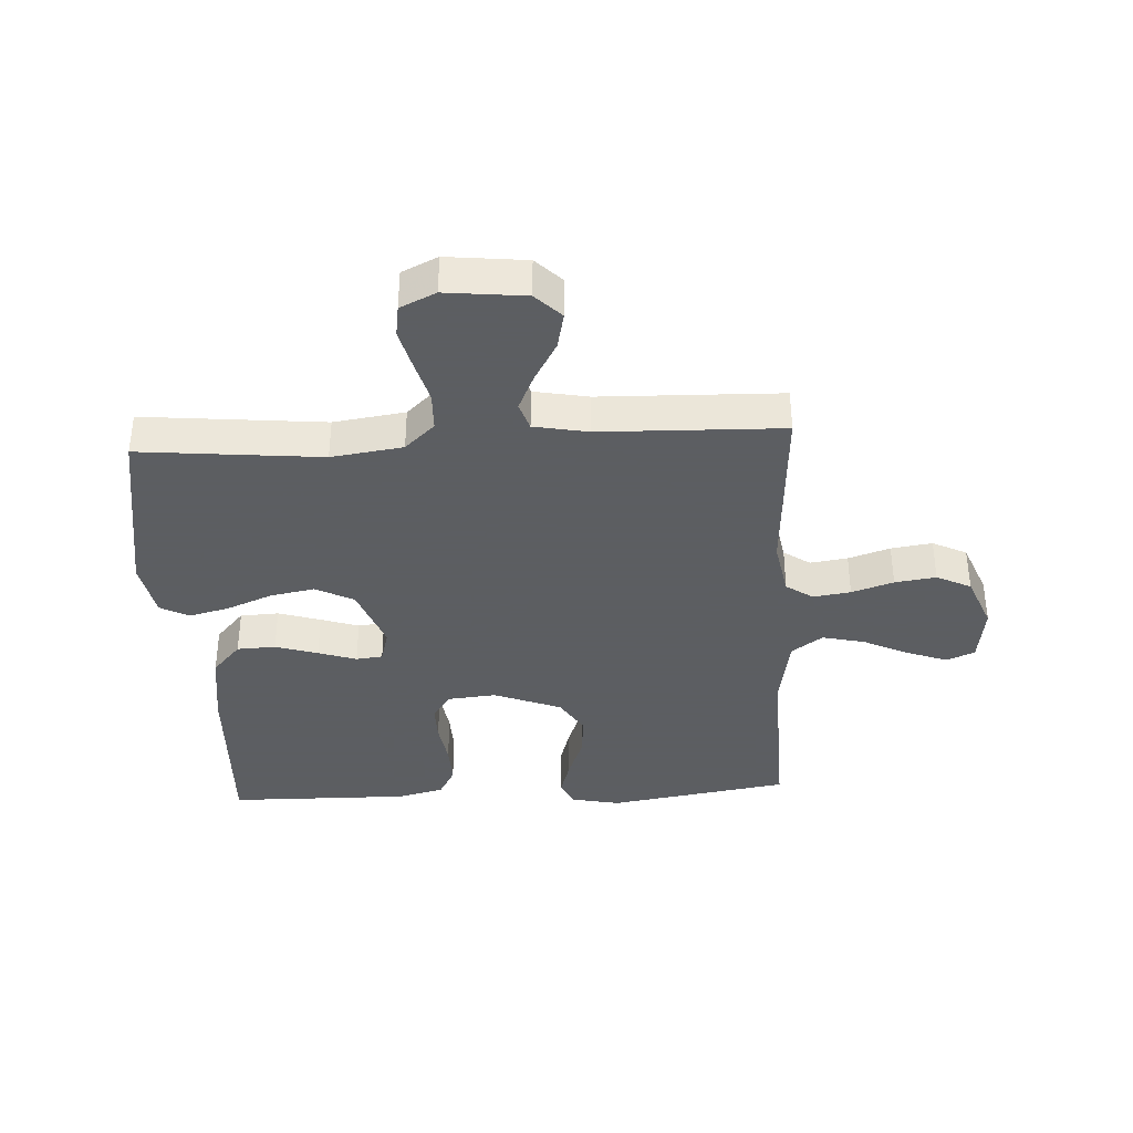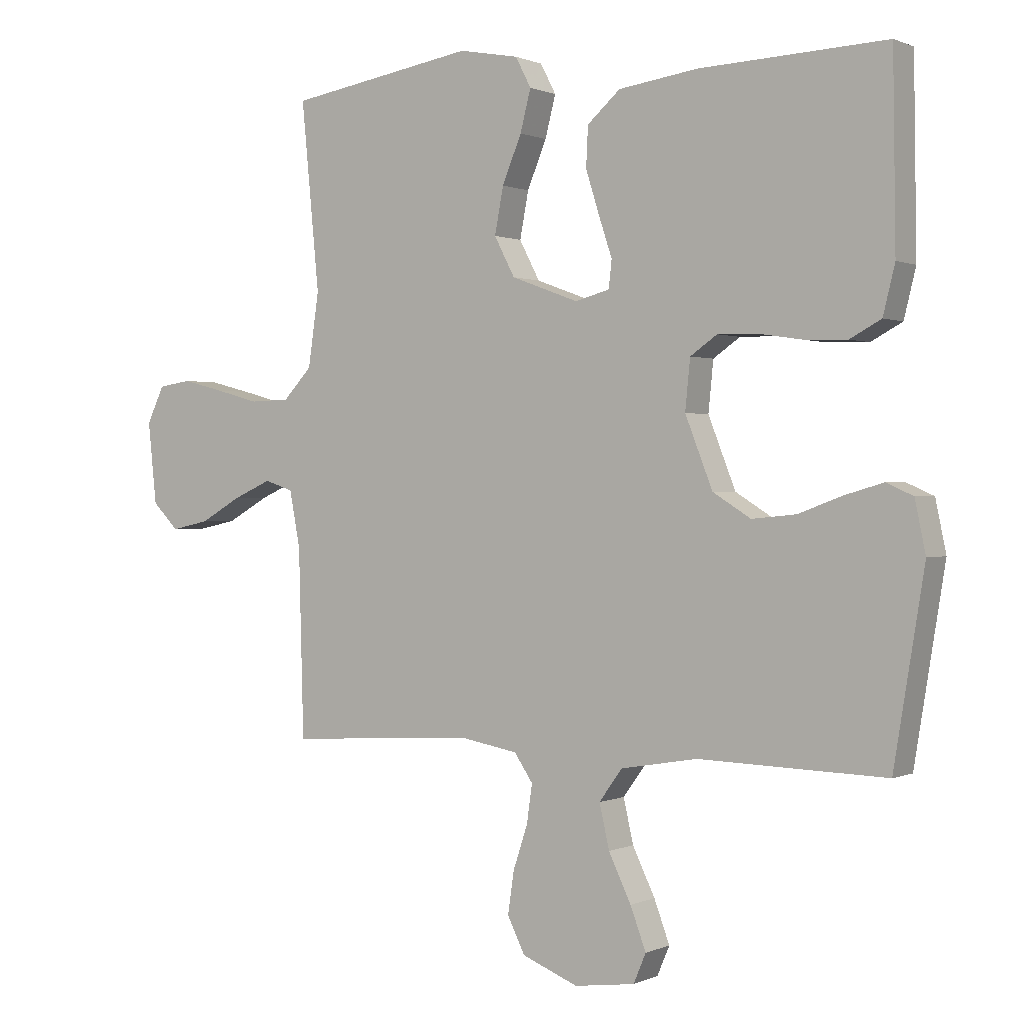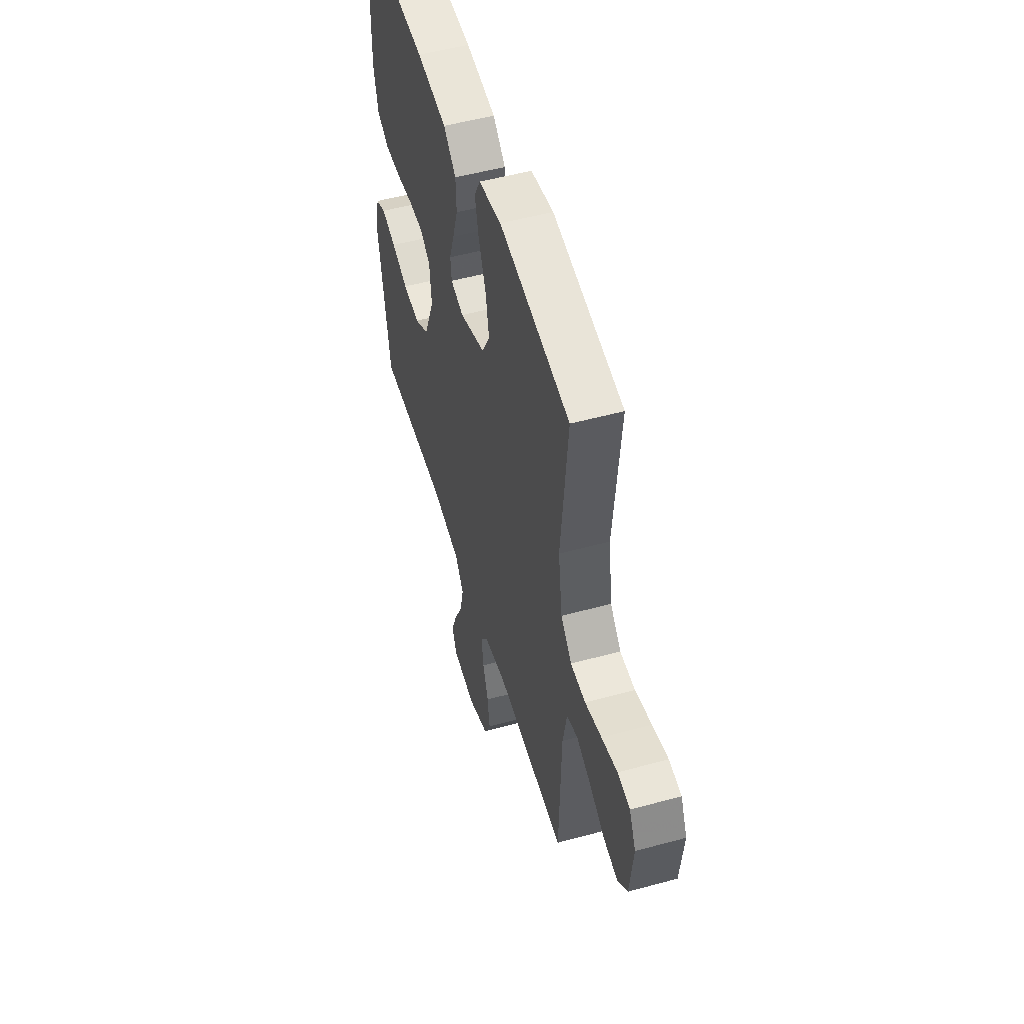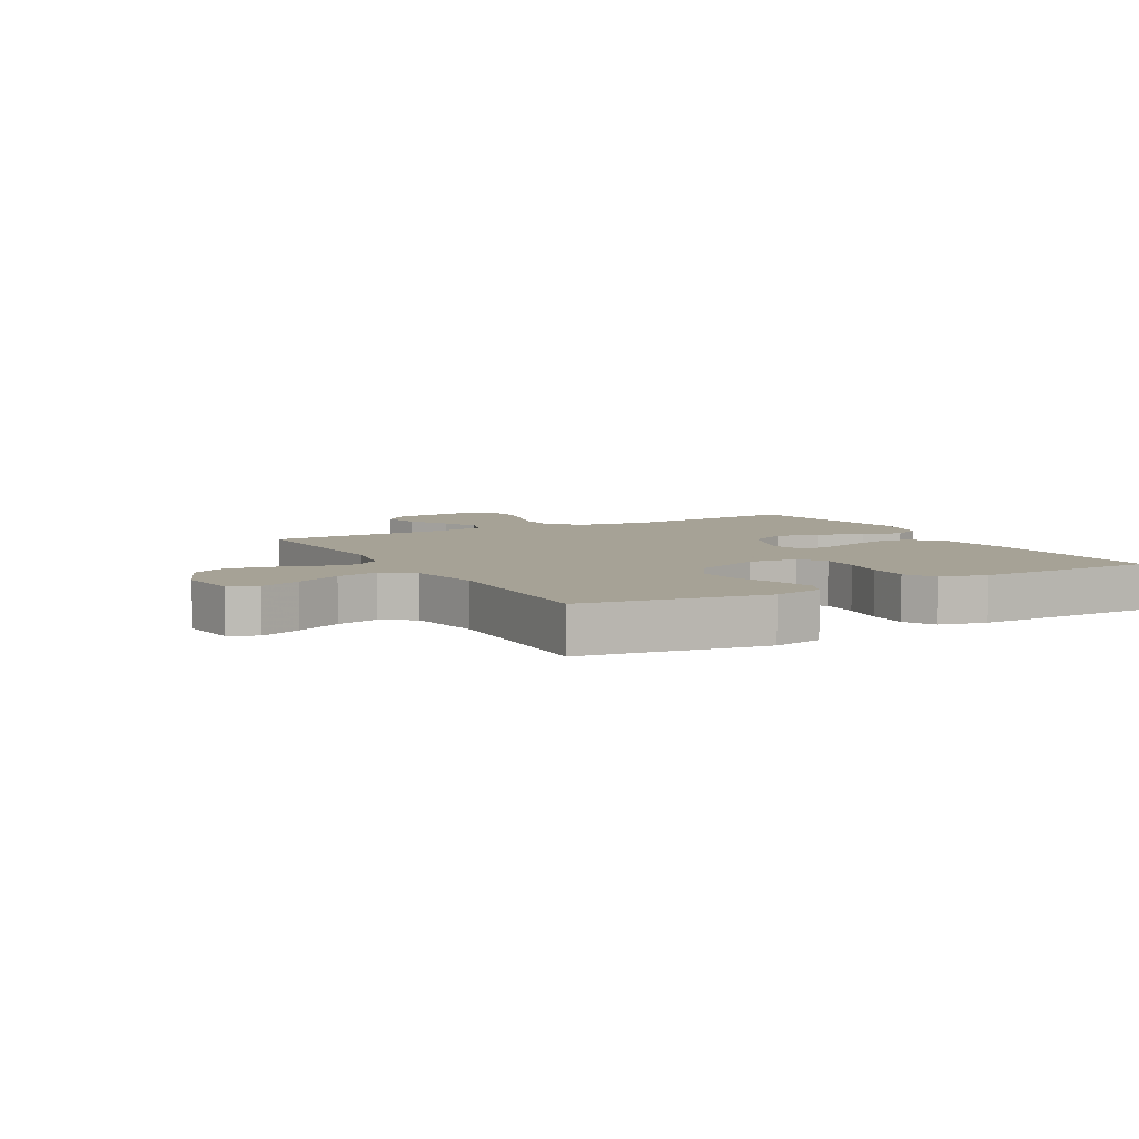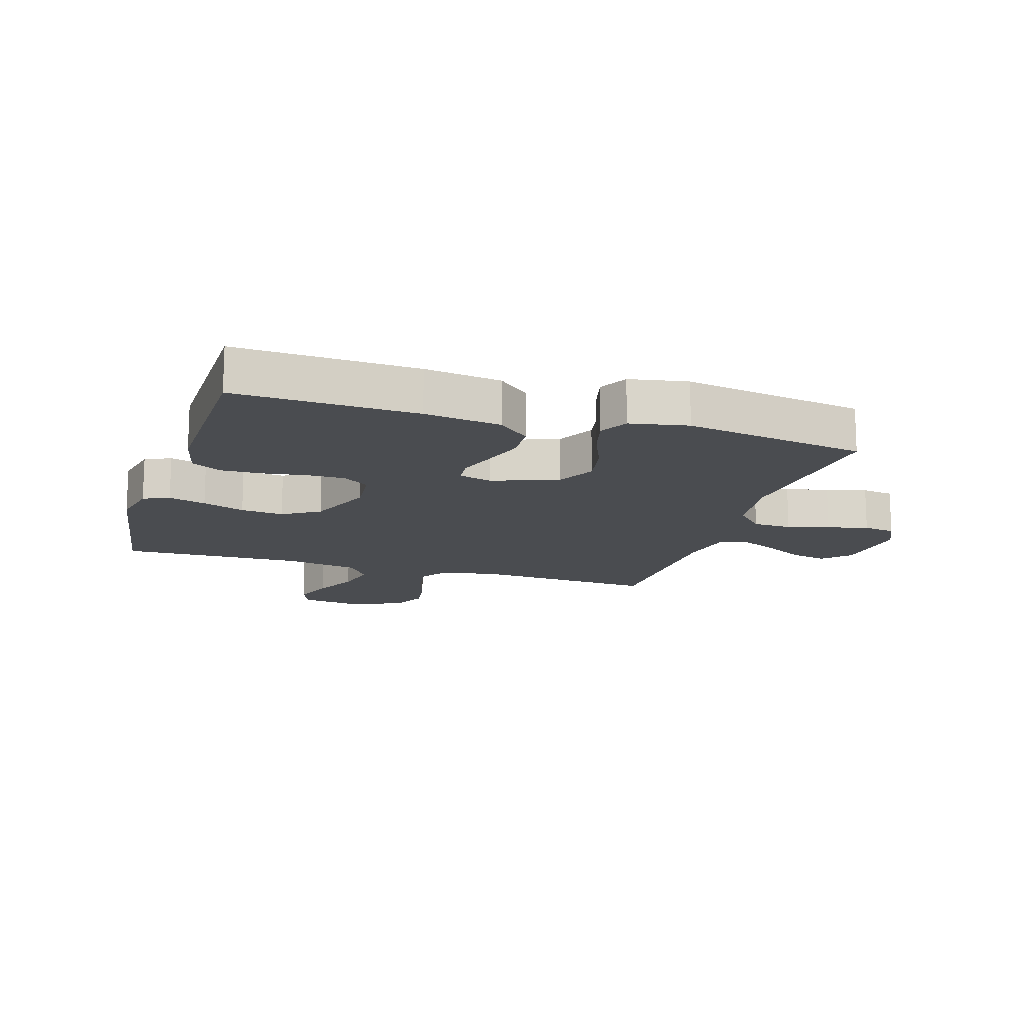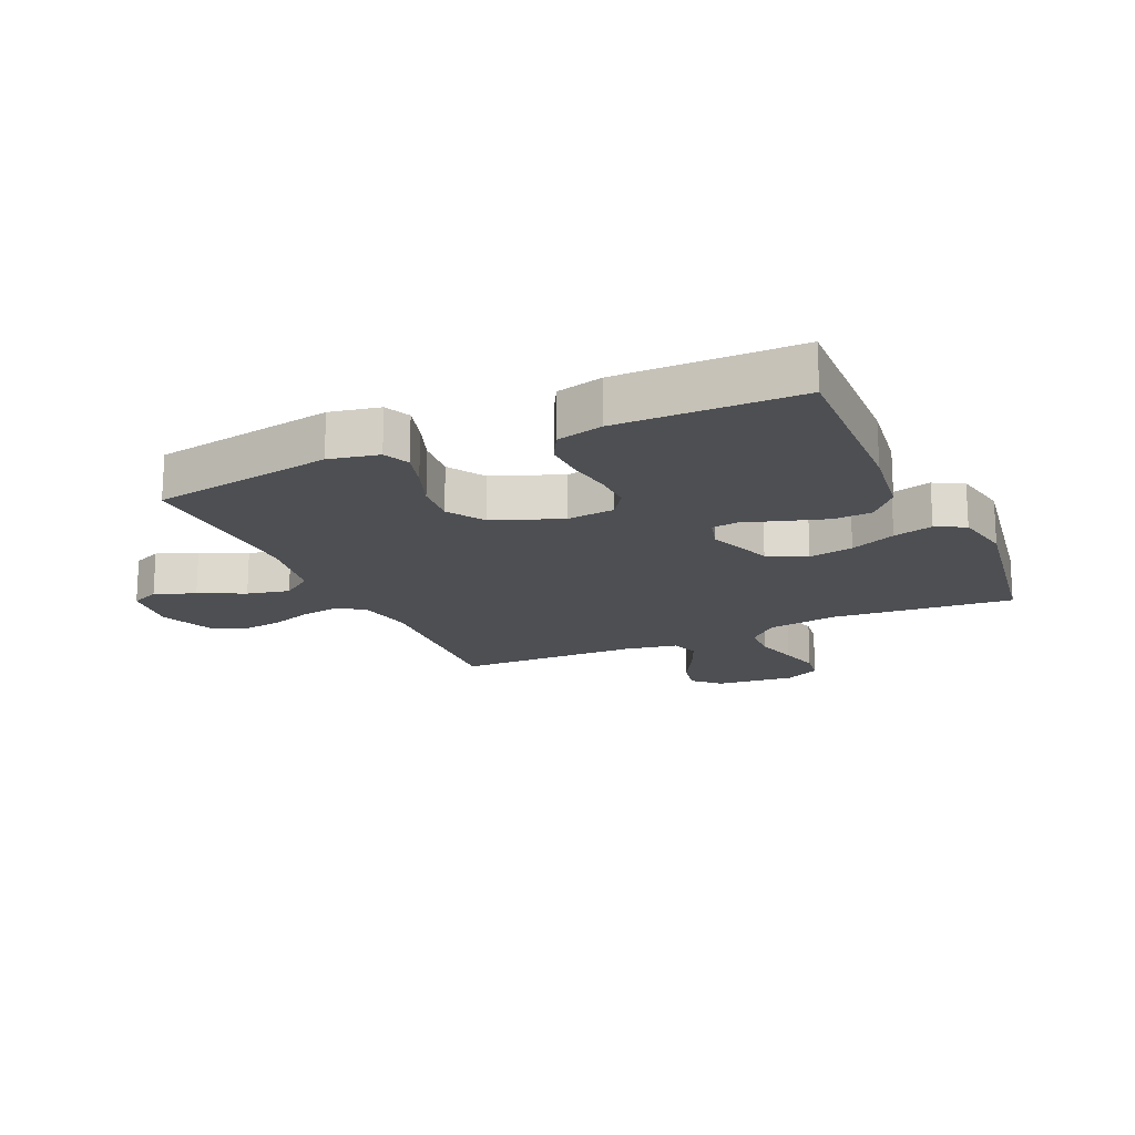
<metadata>
{"format":"obj","ext":"obj","renderer":"f3d","projection":"perspective","resolution":1024,"background":"white","views":[{"elev":-37.4,"azim":93.1,"up":"+Y"},{"elev":0.5,"azim":-147.4,"up":"+Z"},{"elev":52.3,"azim":73.6,"up":"+Z"},{"elev":6.3,"azim":-119.1,"up":"+Y"},{"elev":-14.8,"azim":-17.3,"up":"+Y"},{"elev":-17.8,"azim":-65.5,"up":"+Y"}]}
</metadata>
<code>
v 0.5 0.07 -0.5
v 0.2 0.07 -0.482
v 0.106 0.07 -0.499
v 0.076 0.07 -0.543
v 0.085 0.07 -0.605
v 0.108 0.07 -0.674
v 0.118 0.07 -0.742
v 0.09 0.07 -0.799
v 0 0.07 -0.835
v -0.097 0.07 -0.822
v -0.117 0.07 -0.775
v -0.092 0.07 -0.708
v -0.056 0.07 -0.633
v -0.04 0.07 -0.563
v -0.077 0.07 -0.512
v -0.2 0.07 -0.491
v -0.5 0.07 -0.5
v -0.549 0.07 -0.2
v -0.532 0.07 -0.118
v -0.489 0.07 -0.099
v -0.427 0.07 -0.117
v -0.357 0.07 -0.143
v -0.286 0.07 -0.15
v -0.225 0.07 -0.112
v -0.181 0.07 0
v -0.189 0.07 0.08
v -0.232 0.07 0.11
v -0.295 0.07 0.109
v -0.367 0.07 0.098
v -0.435 0.07 0.096
v -0.485 0.07 0.123
v -0.504 0.07 0.2
v -0.5 0.07 0.5
v -0.2 0.07 0.487
v -0.073 0.07 0.469
v -0.02 0.07 0.422
v -0.017 0.07 0.358
v -0.039 0.07 0.288
v -0.06 0.07 0.225
v -0.055 0.07 0.181
v 0 0.07 0.166
v 0.108 0.07 0.206
v 0.141 0.07 0.269
v 0.127 0.07 0.343
v 0.096 0.07 0.418
v 0.079 0.07 0.484
v 0.104 0.07 0.532
v 0.2 0.07 0.55
v 0.5 0.07 0.5
v 0.471 0.07 0.2
v 0.488 0.07 0.082
v 0.534 0.07 0.033
v 0.598 0.07 0.031
v 0.668 0.07 0.05
v 0.735 0.07 0.067
v 0.788 0.07 0.059
v 0.816 0.07 0
v 0.802 0.07 -0.131
v 0.76 0.07 -0.173
v 0.699 0.07 -0.16
v 0.632 0.07 -0.122
v 0.571 0.07 -0.095
v 0.525 0.07 -0.11
v 0.508 0.07 -0.2
v 0.5 0 -0.5
v 0.2 0 -0.482
v 0.106 0 -0.499
v 0.076 0 -0.543
v 0.085 0 -0.605
v 0.108 0 -0.674
v 0.118 0 -0.742
v 0.09 0 -0.799
v 0 0 -0.835
v -0.097 0 -0.822
v -0.117 0 -0.775
v -0.092 0 -0.708
v -0.056 0 -0.633
v -0.04 0 -0.563
v -0.077 0 -0.512
v -0.2 0 -0.491
v -0.5 0 -0.5
v -0.549 0 -0.2
v -0.532 0 -0.118
v -0.489 0 -0.099
v -0.427 0 -0.117
v -0.357 0 -0.143
v -0.286 0 -0.15
v -0.225 0 -0.112
v -0.181 0 0
v -0.189 0 0.08
v -0.232 0 0.11
v -0.295 0 0.109
v -0.367 0 0.098
v -0.435 0 0.096
v -0.485 0 0.123
v -0.504 0 0.2
v -0.5 0 0.5
v -0.2 0 0.487
v -0.073 0 0.469
v -0.02 0 0.422
v -0.017 0 0.358
v -0.039 0 0.288
v -0.06 0 0.225
v -0.055 0 0.181
v 0 0 0.166
v 0.108 0 0.206
v 0.141 0 0.269
v 0.127 0 0.343
v 0.096 0 0.418
v 0.079 0 0.484
v 0.104 0 0.532
v 0.2 0 0.55
v 0.5 0 0.5
v 0.471 0 0.2
v 0.488 0 0.082
v 0.534 0 0.033
v 0.598 0 0.031
v 0.668 0 0.05
v 0.735 0 0.067
v 0.788 0 0.059
v 0.816 0 0
v 0.802 0 -0.131
v 0.76 0 -0.173
v 0.699 0 -0.16
v 0.632 0 -0.122
v 0.571 0 -0.095
v 0.525 0 -0.11
v 0.508 0 -0.2
f 59 60 61
f 58 59 61
f 57 58 61
f 56 57 61
f 55 56 61
f 54 55 61
f 53 54 61
f 52 53 61 62
f 51 52 62 63
f 48 49 50
f 47 48 50
f 46 47 50
f 45 46 50
f 44 45 50
f 43 44 50 51
f 51 63 64
f 43 51 64
f 42 43 64
f 37 38 39
f 36 37 39
f 35 36 39
f 34 35 39
f 33 34 39
f 32 33 39
f 31 32 39
f 30 31 39
f 29 30 39
f 28 29 39
f 27 28 39 40
f 26 27 40 41
f 20 21 22
f 19 20 22
f 18 19 22
f 17 18 22
f 16 17 22
f 15 16 22 23
f 14 15 23 24
f 11 12 13
f 10 11 13
f 9 10 13
f 8 9 13
f 7 8 13
f 6 7 13
f 5 6 13
f 4 5 13 14
f 14 24 25
f 4 14 25
f 3 4 25
f 64 1 2
f 41 42 64
f 26 41 64
f 25 26 64
f 3 25 64
f 2 3 64
f 125 124 123
f 125 123 122
f 125 122 121
f 125 121 120
f 125 120 119
f 125 119 118
f 125 118 117
f 126 125 117 116
f 127 126 116 115
f 114 113 112
f 114 112 111
f 114 111 110
f 114 110 109
f 114 109 108
f 115 114 108 107
f 128 127 115
f 128 115 107
f 128 107 106
f 103 102 101
f 103 101 100
f 103 100 99
f 103 99 98
f 103 98 97
f 103 97 96
f 103 96 95
f 103 95 94
f 103 94 93
f 103 93 92
f 104 103 92 91
f 105 104 91 90
f 86 85 84
f 86 84 83
f 86 83 82
f 86 82 81
f 86 81 80
f 87 86 80 79
f 88 87 79 78
f 77 76 75
f 77 75 74
f 77 74 73
f 77 73 72
f 77 72 71
f 77 71 70
f 77 70 69
f 78 77 69 68
f 89 88 78
f 89 78 68
f 89 68 67
f 66 65 128
f 128 106 105
f 128 105 90
f 128 90 89
f 128 89 67
f 128 67 66
f 1 65 66 2
f 2 66 67 3
f 3 67 68 4
f 4 68 69 5
f 5 69 70 6
f 6 70 71 7
f 7 71 72 8
f 8 72 73 9
f 9 73 74 10
f 10 74 75 11
f 11 75 76 12
f 12 76 77 13
f 13 77 78 14
f 14 78 79 15
f 15 79 80 16
f 16 80 81 17
f 17 81 82 18
f 18 82 83 19
f 19 83 84 20
f 20 84 85 21
f 21 85 86 22
f 22 86 87 23
f 23 87 88 24
f 24 88 89 25
f 25 89 90 26
f 26 90 91 27
f 27 91 92 28
f 28 92 93 29
f 29 93 94 30
f 30 94 95 31
f 31 95 96 32
f 32 96 97 33
f 33 97 98 34
f 34 98 99 35
f 35 99 100 36
f 36 100 101 37
f 37 101 102 38
f 38 102 103 39
f 39 103 104 40
f 40 104 105 41
f 41 105 106 42
f 42 106 107 43
f 43 107 108 44
f 44 108 109 45
f 45 109 110 46
f 46 110 111 47
f 47 111 112 48
f 48 112 113 49
f 49 113 114 50
f 50 114 115 51
f 51 115 116 52
f 52 116 117 53
f 53 117 118 54
f 54 118 119 55
f 55 119 120 56
f 56 120 121 57
f 57 121 122 58
f 58 122 123 59
f 59 123 124 60
f 60 124 125 61
f 61 125 126 62
f 62 126 127 63
f 63 127 128 64
f 64 128 65 1

</code>
